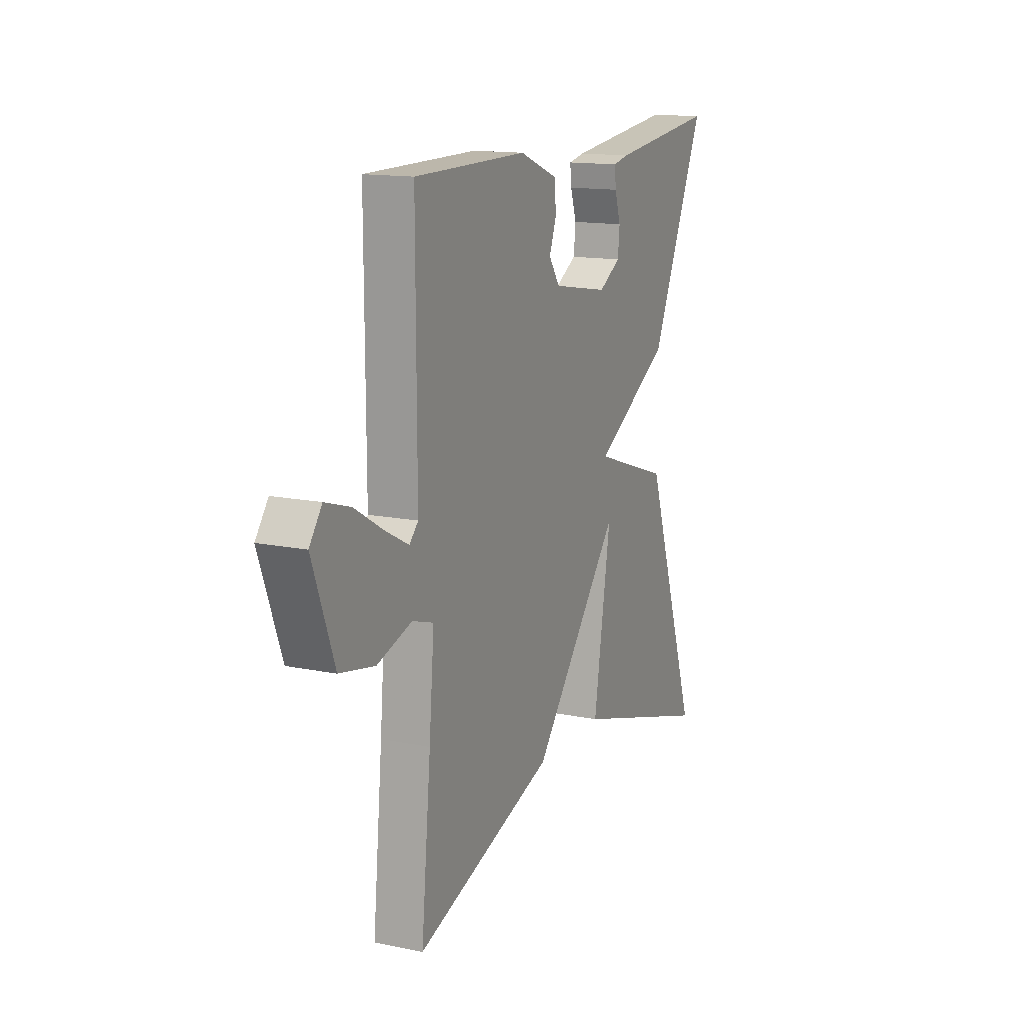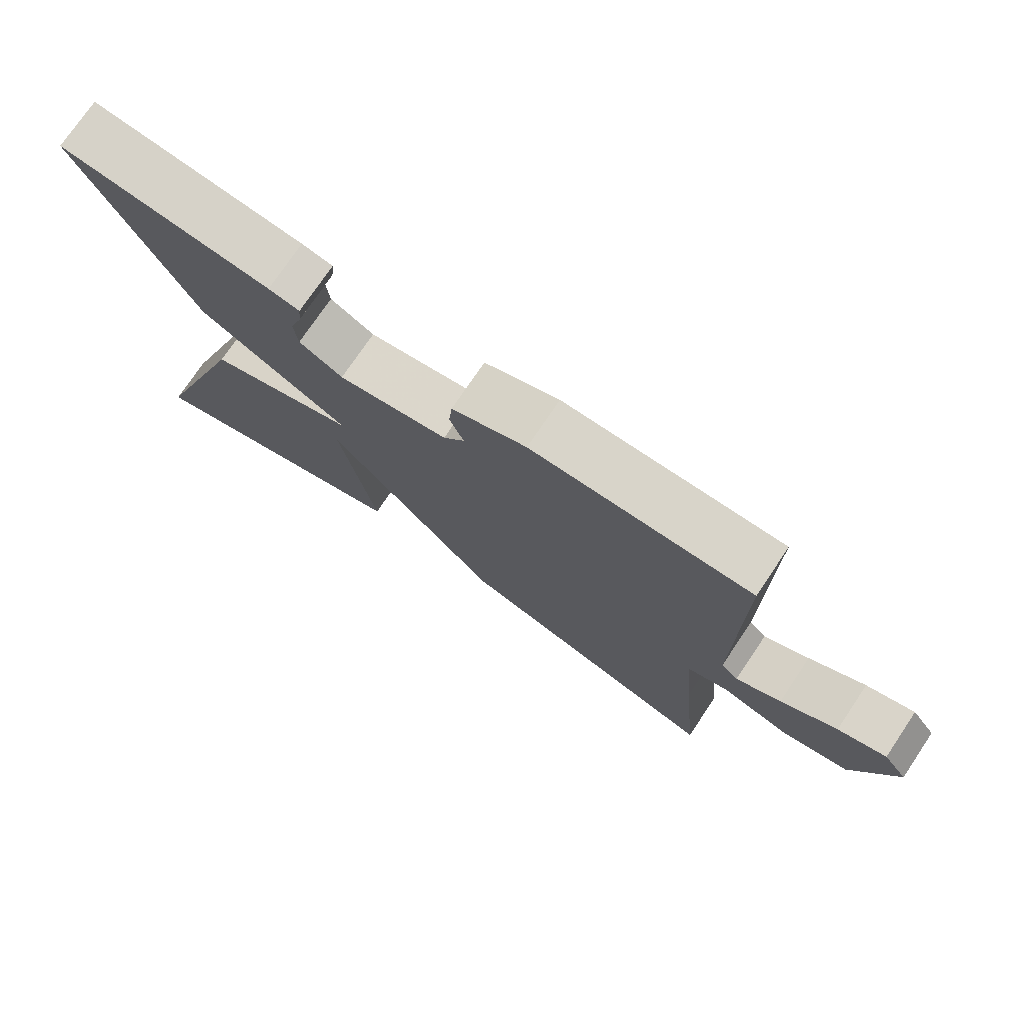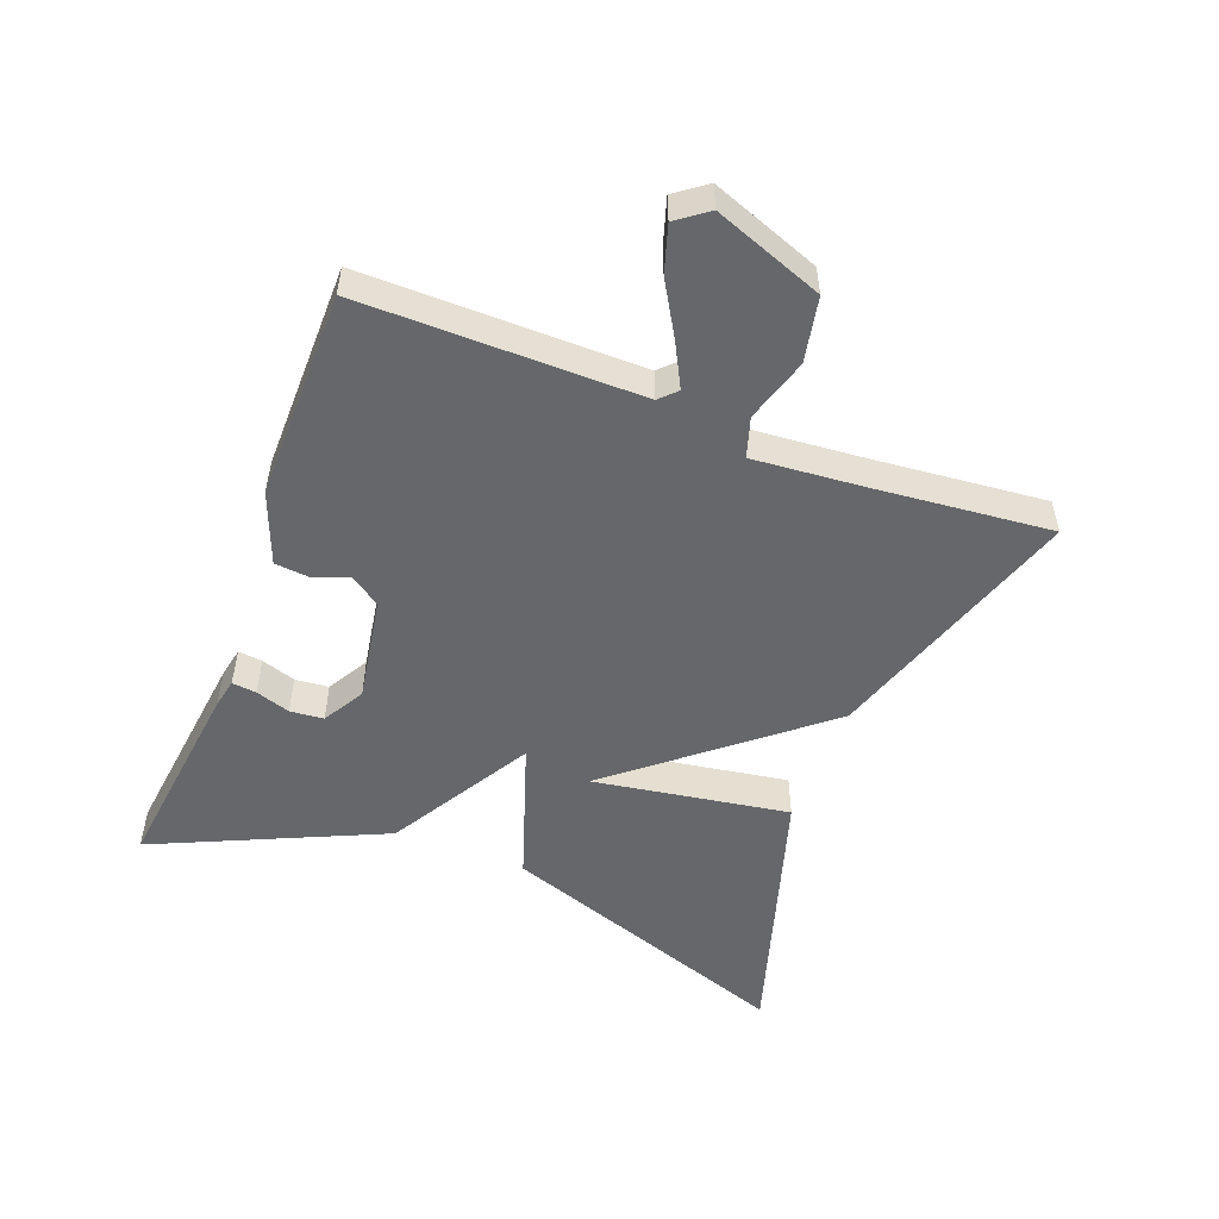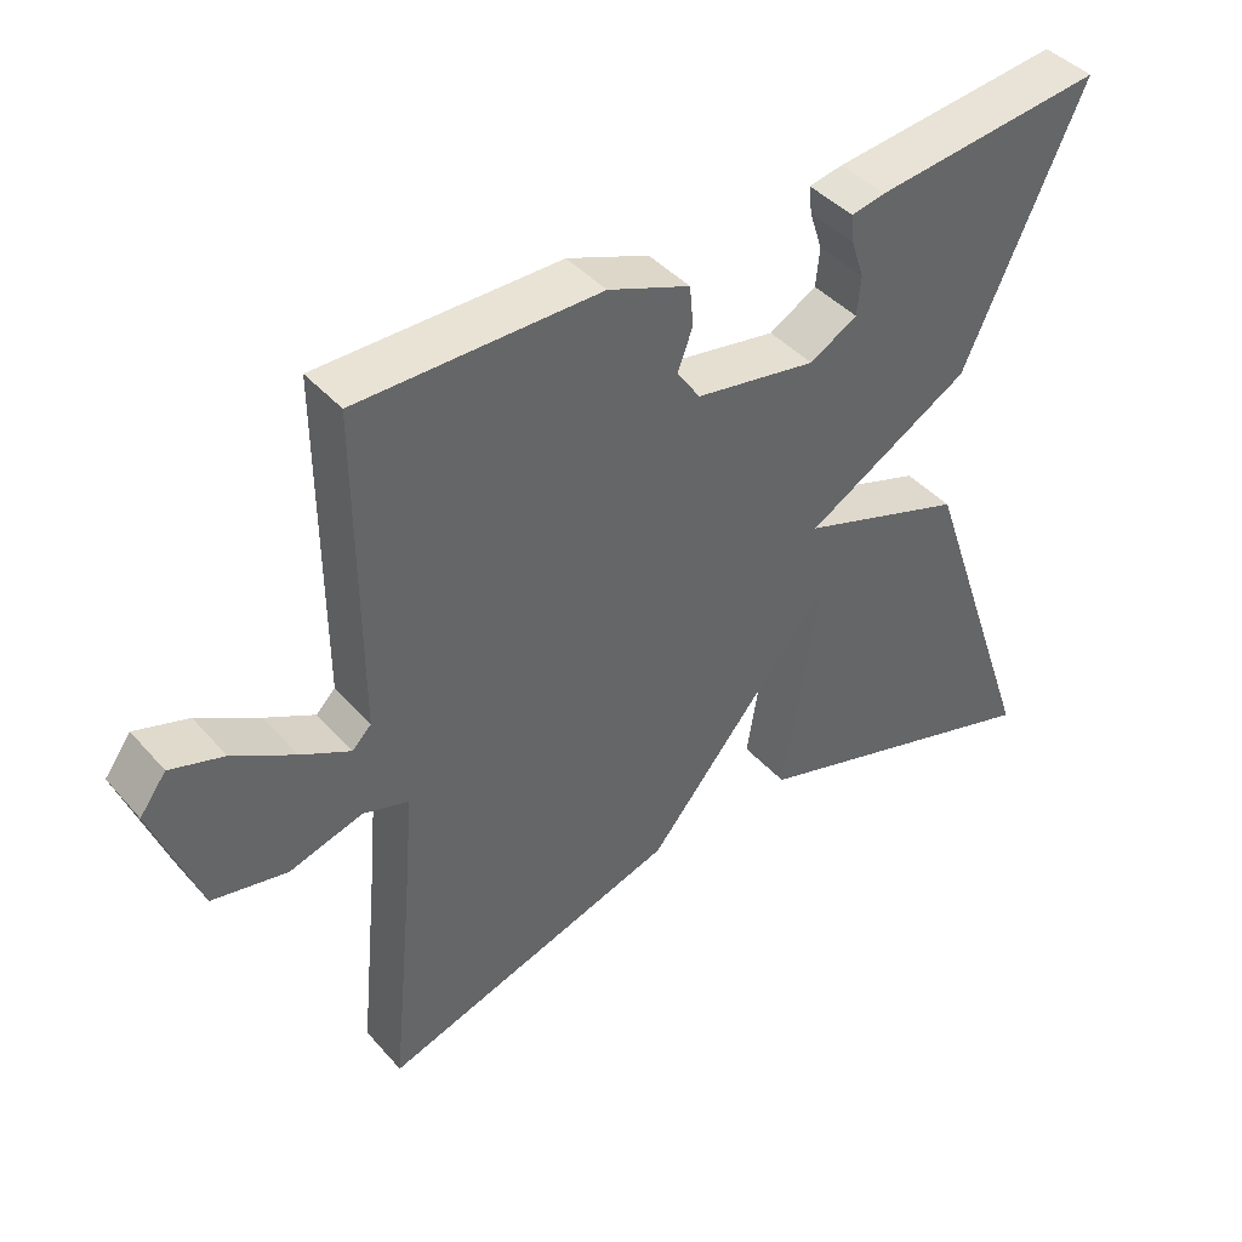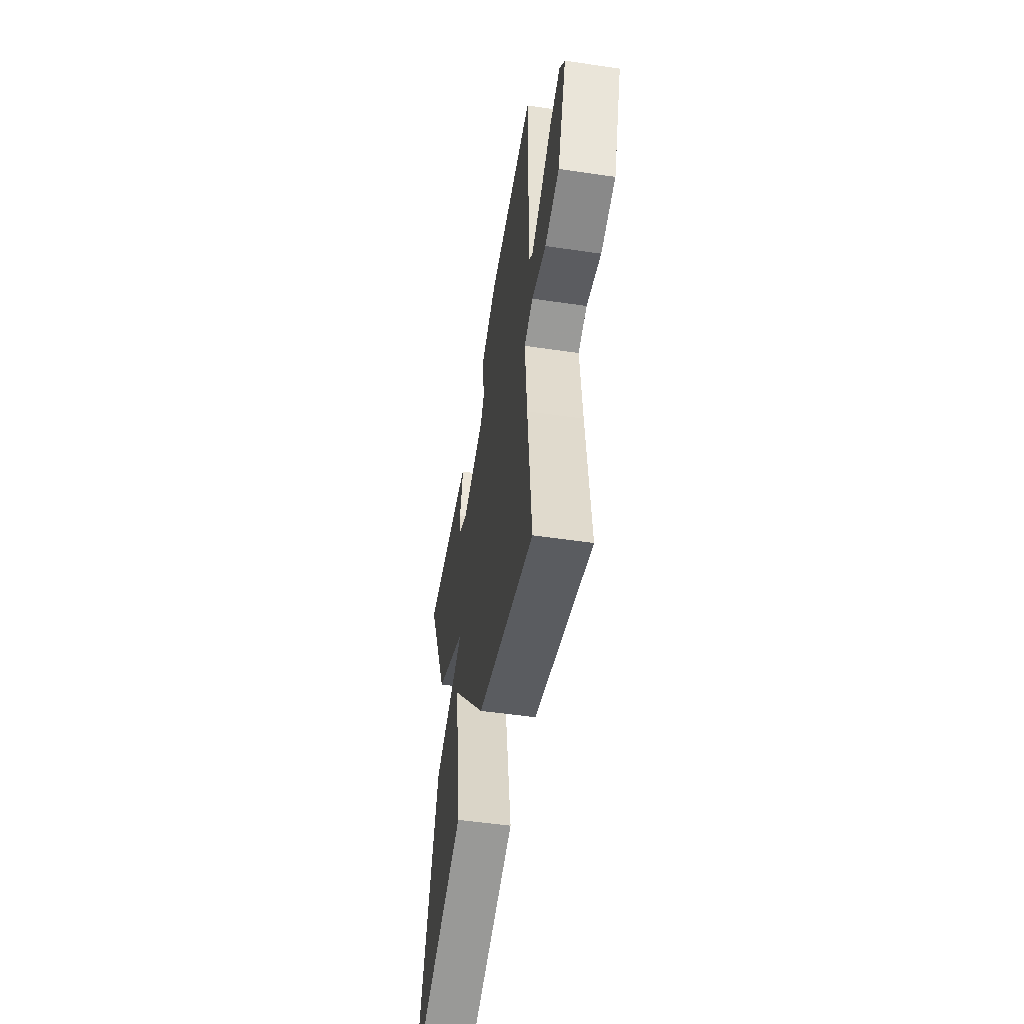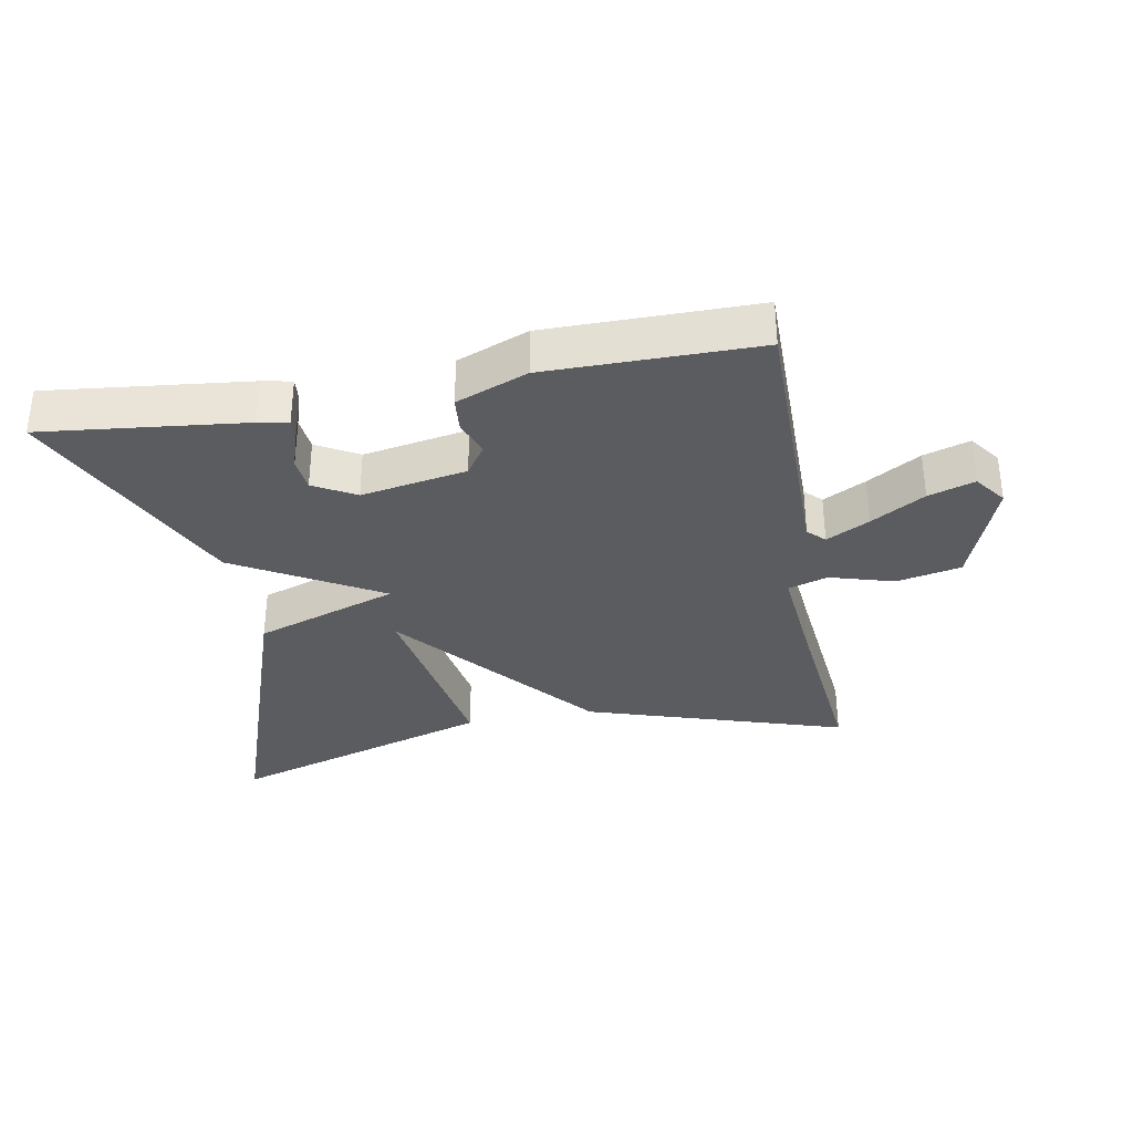
<metadata>
{"format":"obj","ext":"obj","renderer":"f3d","projection":"perspective","resolution":1024,"background":"white","views":[{"elev":14.4,"azim":114.1,"up":"+Z"},{"elev":75.2,"azim":34.0,"up":"+Z"},{"elev":-52.0,"azim":68.9,"up":"+Y"},{"elev":42.2,"azim":142.4,"up":"+Z"},{"elev":-51.6,"azim":80.9,"up":"+Z"},{"elev":-33.6,"azim":10.5,"up":"+Y"}]}
</metadata>
<code>
v -0.5 0.07 0.5
v -0.194 0.07 0.465
v -0.149 0.07 0.456
v -0.153 0.07 0.419
v -0.17 0.07 0.367
v -0.165 0.07 0.316
v -0.102 0.07 0.28
v 0.058 0.07 0.308
v 0.089 0.07 0.353
v 0.069 0.07 0.406
v 0.074 0.07 0.459
v 0.182 0.07 0.501
v 0.5 0.07 0.5
v 0.499 0.07 0.078
v 0.524 0.07 0.053
v 0.589 0.07 0.087
v 0.67 0.07 0.135
v 0.74 0.07 0.157
v 0.775 0.07 0.11
v 0.714 0.07 -0.055
v 0.616 0.07 -0.075
v 0.519 0.07 -0.046
v 0.459 0.07 -0.065
v 0.473 0.07 -0.227
v 0.5 0.07 -0.5
v 0.107 0.07 -0.374
v -0.142 0.07 -0.076
v -0.093 0.07 -0.374
v -0.5 0.07 -0.5
v -0.342 0.07 -0.046
v -0.124 0.07 0.028
v -0.342 0.07 0.154
v -0.5 0 0.5
v -0.194 0 0.465
v -0.149 0 0.456
v -0.153 0 0.419
v -0.17 0 0.367
v -0.165 0 0.316
v -0.102 0 0.28
v 0.058 0 0.308
v 0.089 0 0.353
v 0.069 0 0.406
v 0.074 0 0.459
v 0.182 0 0.501
v 0.5 0 0.5
v 0.499 0 0.078
v 0.524 0 0.053
v 0.589 0 0.087
v 0.67 0 0.135
v 0.74 0 0.157
v 0.775 0 0.11
v 0.714 0 -0.055
v 0.616 0 -0.075
v 0.519 0 -0.046
v 0.459 0 -0.065
v 0.473 0 -0.227
v 0.5 0 -0.5
v 0.107 0 -0.374
v -0.142 0 -0.076
v -0.093 0 -0.374
v -0.5 0 -0.5
v -0.342 0 -0.046
v -0.124 0 0.028
v -0.342 0 0.154
f 31 32 1 2
f 29 30 31
f 27 28 29
f 27 29 31
f 26 27 31
f 25 26 31
f 24 25 31
f 23 24 31
f 22 23 31
f 20 21 22
f 19 20 22
f 18 19 22
f 17 18 22
f 16 17 22
f 15 16 22
f 14 15 22 31
f 12 13 14
f 11 12 14
f 10 11 14
f 9 10 14
f 8 9 14 31
f 7 8 31
f 6 7 31
f 2 3 4 5
f 2 5 6
f 2 6 31
f 34 33 64 63
f 63 62 61
f 61 60 59
f 63 61 59
f 63 59 58
f 63 58 57
f 63 57 56
f 63 56 55
f 63 55 54
f 54 53 52
f 54 52 51
f 54 51 50
f 54 50 49
f 54 49 48
f 54 48 47
f 63 54 47 46
f 46 45 44
f 46 44 43
f 46 43 42
f 46 42 41
f 63 46 41 40
f 63 40 39
f 63 39 38
f 37 36 35 34
f 38 37 34
f 63 38 34
f 1 33 34 2
f 2 34 35 3
f 3 35 36 4
f 4 36 37 5
f 5 37 38 6
f 6 38 39 7
f 7 39 40 8
f 8 40 41 9
f 9 41 42 10
f 10 42 43 11
f 11 43 44 12
f 12 44 45 13
f 13 45 46 14
f 14 46 47 15
f 15 47 48 16
f 16 48 49 17
f 17 49 50 18
f 18 50 51 19
f 19 51 52 20
f 20 52 53 21
f 21 53 54 22
f 22 54 55 23
f 23 55 56 24
f 24 56 57 25
f 25 57 58 26
f 26 58 59 27
f 27 59 60 28
f 28 60 61 29
f 29 61 62 30
f 30 62 63 31
f 31 63 64 32
f 32 64 33 1

</code>
